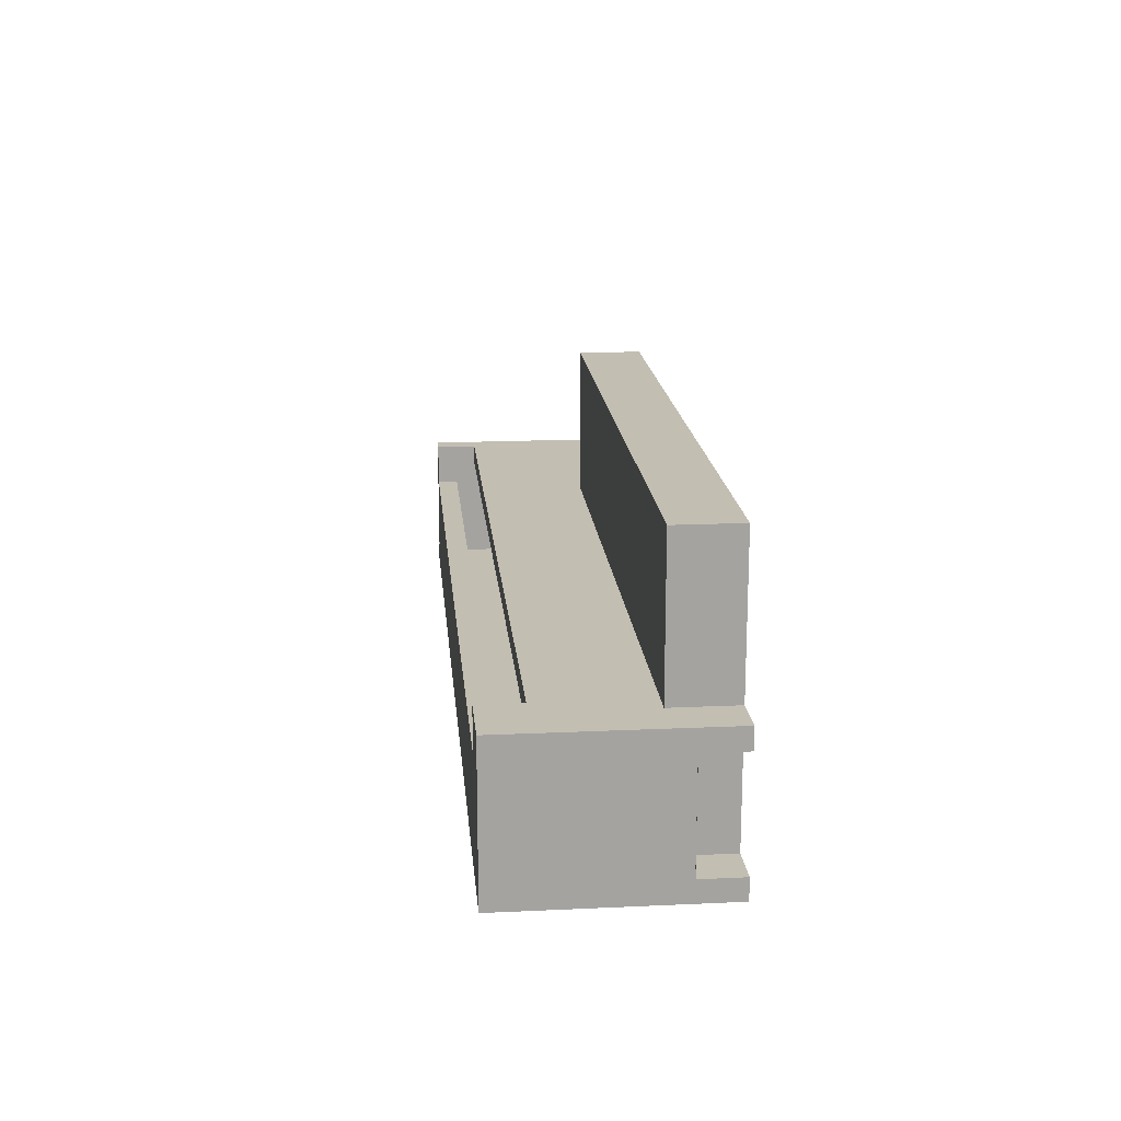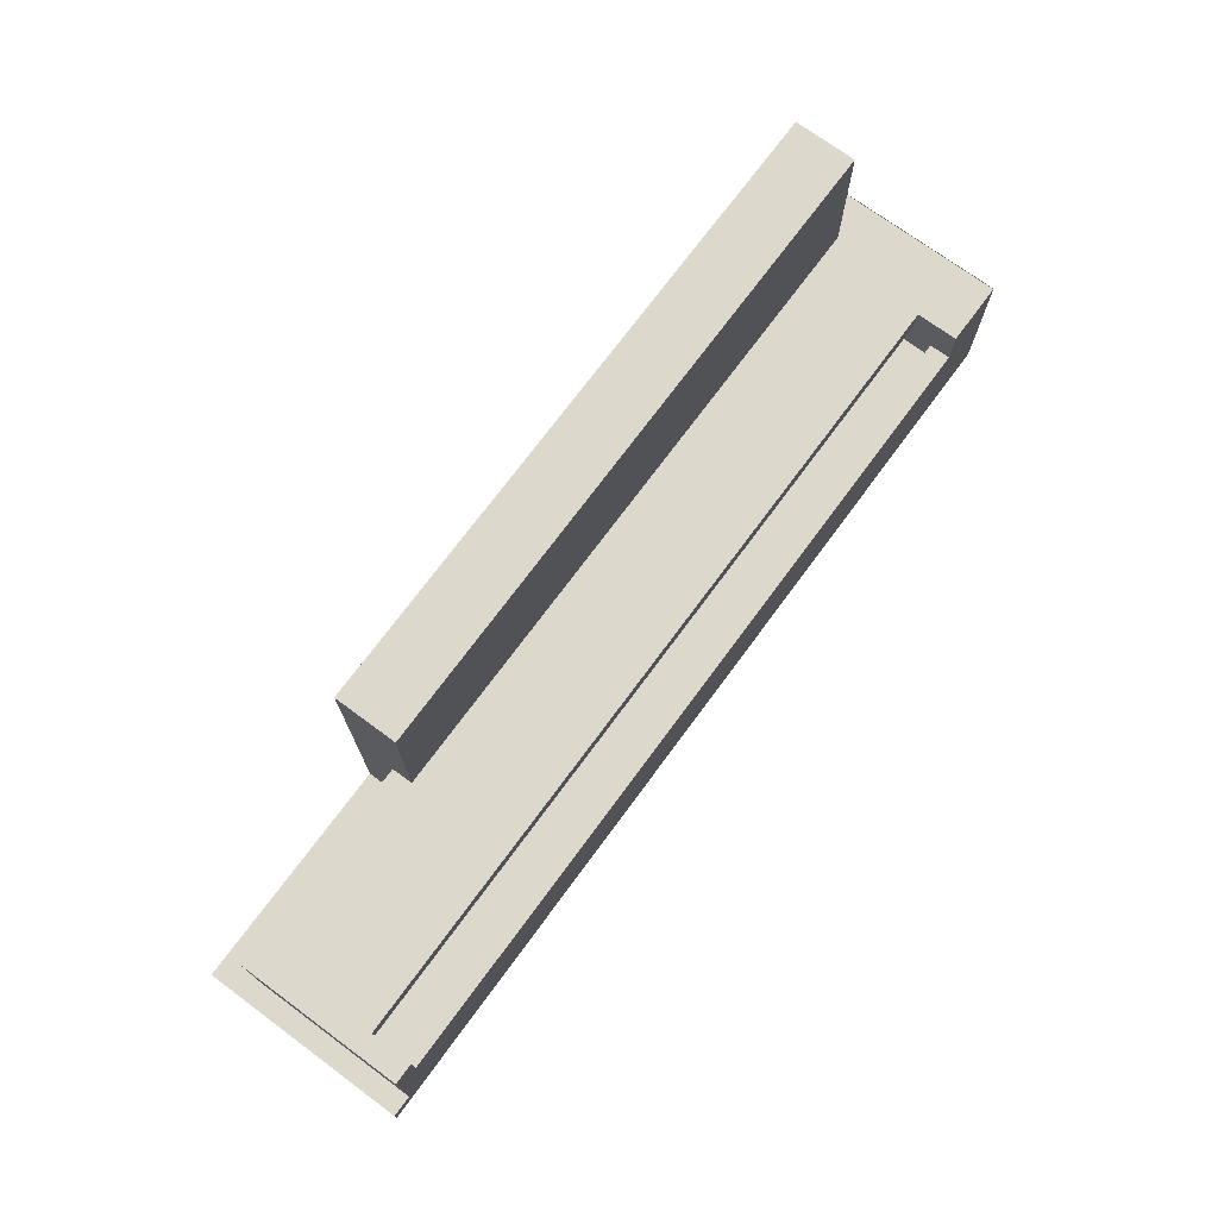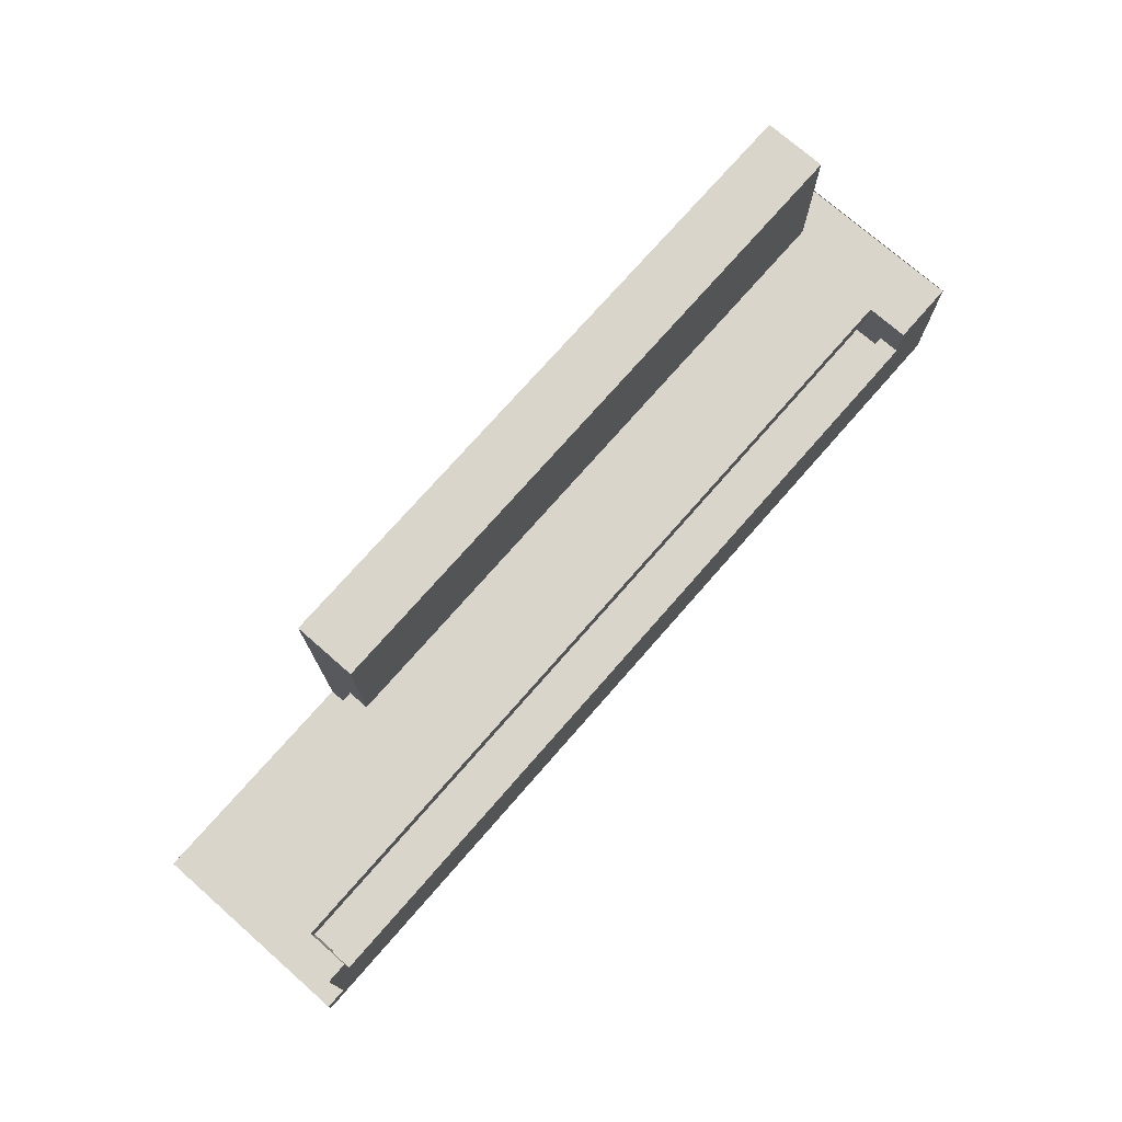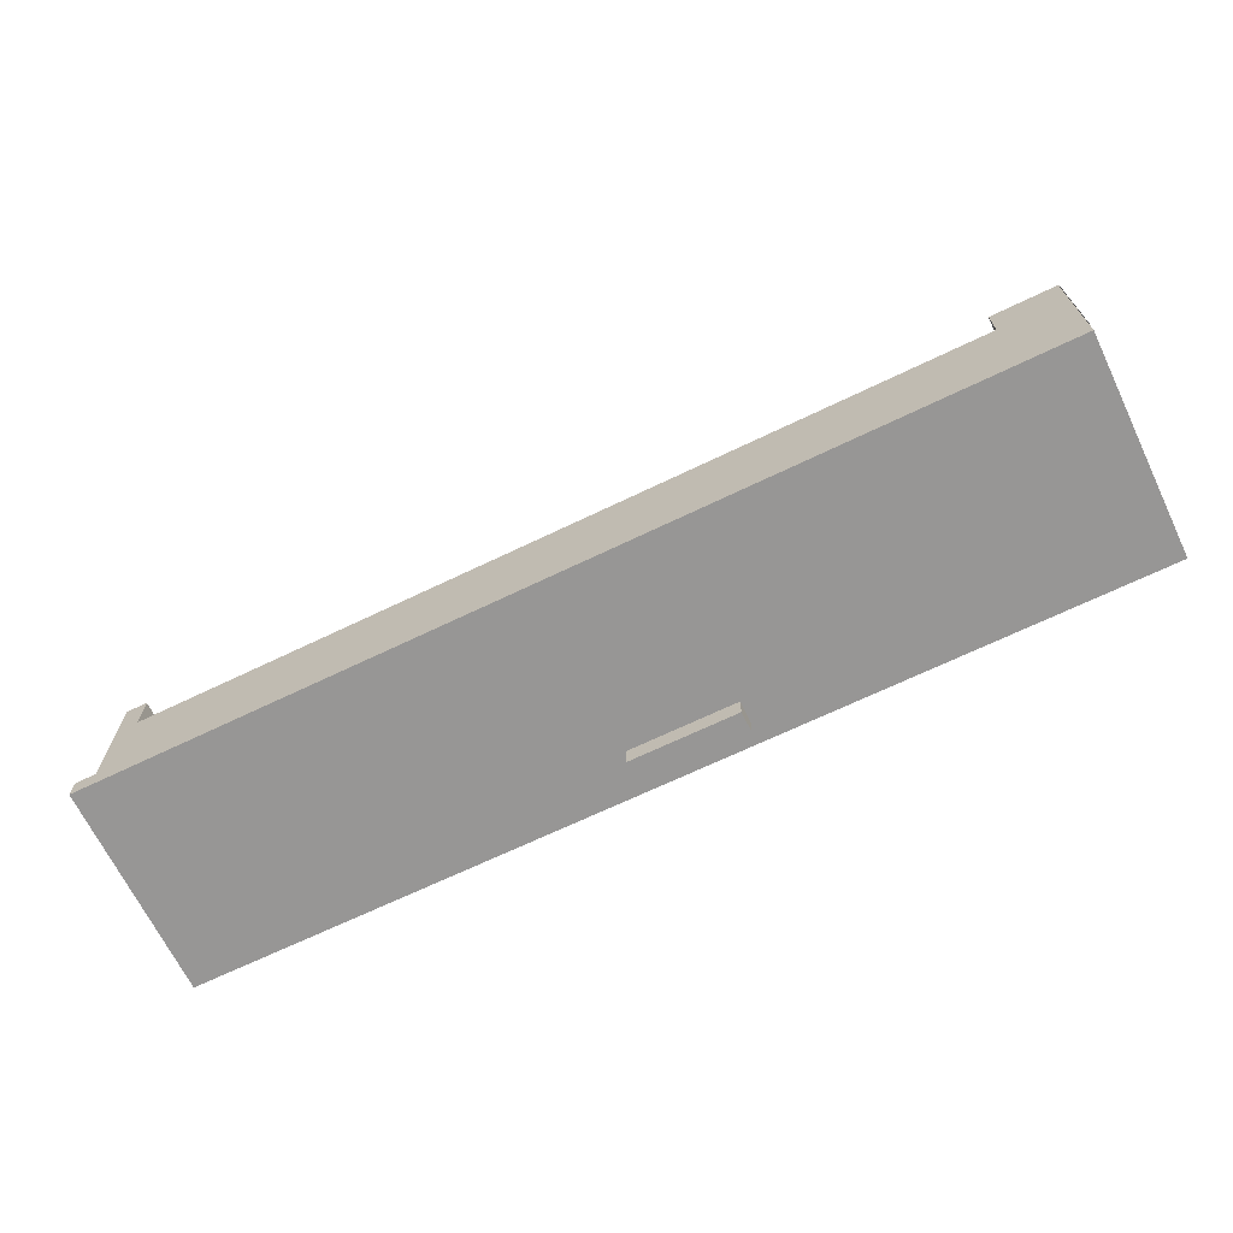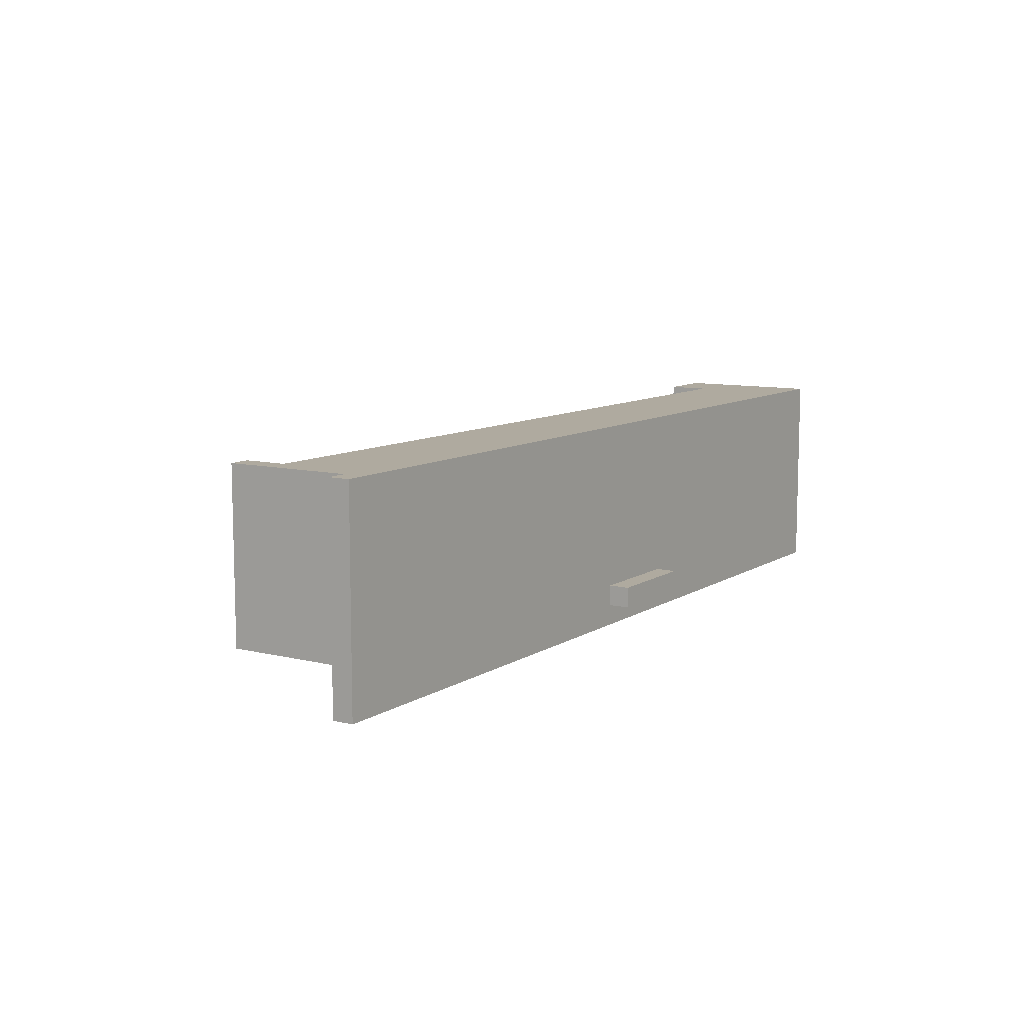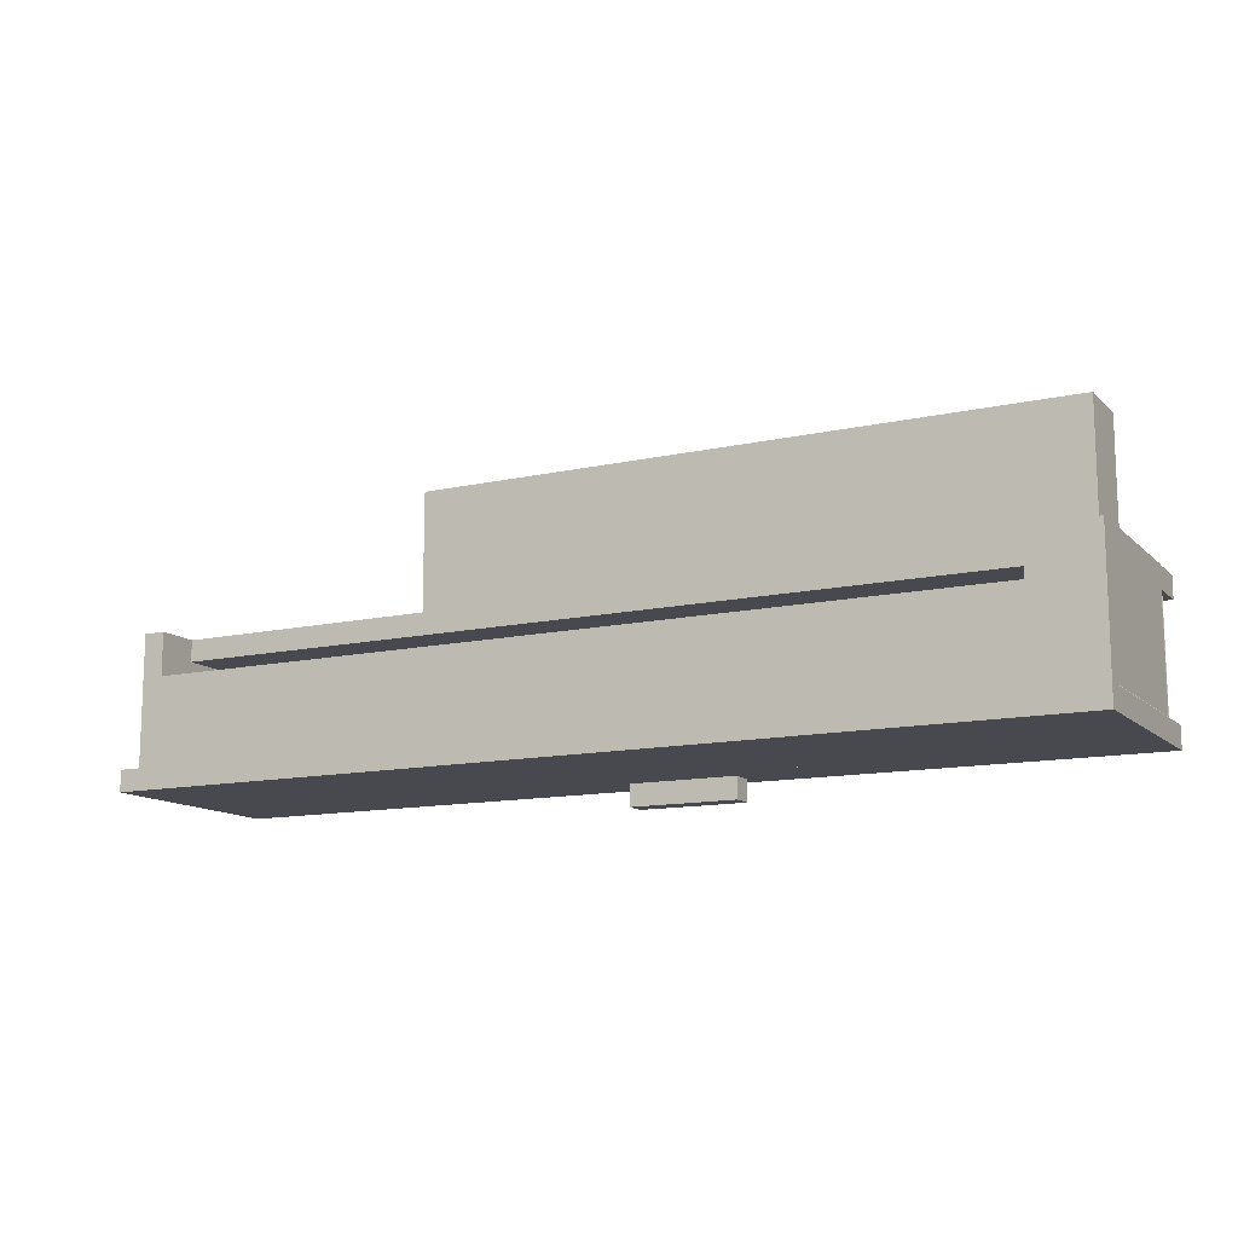
<metadata>
{"format":"obj","ext":"obj","renderer":"f3d","projection":"perspective","resolution":1024,"background":"white","views":[{"elev":17.4,"azim":84.8,"up":"+Y"},{"elev":72.7,"azim":-53.6,"up":"+Y"},{"elev":74.5,"azim":-48.8,"up":"+Y"},{"elev":-67.8,"azim":25.8,"up":"+Y"},{"elev":9.5,"azim":-57.3,"up":"+Z"},{"elev":-12.7,"azim":27.4,"up":"+Y"}]}
</metadata>
<code>
v 30.16 9.422 1.5
v 30.03 9.422 1.5
v 30.16 10.17 1.5
v 30.03 10.17 1.5
v 30.16 9.422 3
v 30.03 9.422 3
v 30.16 10.17 3
v 30.03 10.17 3
v -13.12 7.5 -7.125
v -13.12 7.5 -6.375
v -13.12 9 -7.125
v -13.12 9 -6.375
v -12.38 7.5 -7.125
v -12.38 7.5 -6.375
v -12.38 9 -7.125
v -12.38 9 -6.375
v -13.12 9 -7.125
v -13.12 9 -6.375
v -13.12 10.5 -7.125
v -13.12 10.5 -6.375
v -12.38 9 -7.125
v -12.38 9 -6.375
v -12.38 10.5 -7.125
v -12.38 10.5 -6.375
v -33 6 -7.5
v -33 7.5 -7.5
v -33 7.5 -4.5
v -31.5 7.5 -4.5
v -33 6 -3
v -33 6 0
v -31.5 6 0
v -31.5 6 1.5
v -33 6 7.5
v -33 7.5 7.5
v -31.5 6 7.5
v -31.5 7.5 7.5
v -30 6 -3
v -31.5 16.5 -4.5
v -30 7.5 -3
v -30 15 -3
v -30 6 0
v -30 6 1.5
v -30 15 4.5
v -31.5 16.5 4.5
v -30 16.5 4.5
v -30 6 6
v -30 7.5 6
v -30 13.5 6
v -30 15 6
v -30 16.5 6
v -30 6 7.5
v -31.5 13.5 7.5
v -30 13.5 7.5
v -31.5 16.5 7.5
v -30 16.5 7.5
v -25.5 6 -3
v -25.5 7.5 -3
v -25.5 6 6
v -25.5 7.5 6
v -21 6 -3
v -21 7.5 -3
v -21 6 6
v -21 7.5 6
v -16.5 7.5 -7.5
v -16.5 7.5 -4.5
v -16.5 6 -3
v -16.5 7.5 -3
v -16.5 16.5 -4.5
v -16.5 16.5 -3
v -16.5 16.5 4.5
v -16.5 6 6
v -16.5 7.5 6
v -15 7.5 -7.5
v -15 15 -7.5
v -15 16.5 -7.5
v -15 25.5 -7.5
v -16.5 27 -7.5
v -15 27 -7.5
v -15 7.5 -4.5
v -15 15 -4.5
v -15 16.5 -4.5
v -15 25.5 -4.5
v -16.5 27 -4.5
v -16.5 27 -3
v -13.5 10.5 -7.5
v -13.5 10.5 -6
v -13.5 12 -6
v -13.5 12 -7.5
v -12 10.5 -6
v -12 10.5 -7.5
v -12 12 -7.5
v -12 12 -6
v -12 6 -3
v -12 7.5 -3
v -12 6 6
v -12 7.5 6
v -10.5 15 -7.5
v -10.5 16.5 -7.5
v -10.5 15 -4.5
v -10.5 16.5 -4.5
v -10.5 25.5 -4.5
v -7.5 6 -3
v -7.5 7.5 -3
v -7.5 6 6
v -7.5 7.5 6
v -3 6 -3
v -3 7.5 -3
v -3 6 6
v -3 7.5 6
v -1.5 6 -6
v -1.5 6 -7.5
v -1.5 7.5 -7.5
v -1.5 25.5 -7.5
v -1.5 27 -7.5
v -1.5 6 -4.5
v -1.5 7.5 -4.5
v -1.5 25.5 -4.5
v -1.5 6 -3
v -1.5 15 -4.5
v 0 7.5 -7.5
v 0 7.5 -6
v 0 25.5 -7.5
v 0 27 -7.5
v -1.5 4.5 -6
v -1.5 4.5 -4.5
v 0 7.5 -4.5
v 0 25.5 -4.5
v 1.5 6 -3
v 1.5 7.5 -3
v 1.5 6 6
v 1.5 7.5 6
v 6 6 -6
v 6 7.5 -7.5
v 6 7.5 -6
v 6 25.5 -7.5
v 6 27 -7.5
v 6 4.5 -4.5
v 6 4.5 -6
v 6 6 -4.5
v 6 7.5 -4.5
v 6 25.5 -4.5
v 6 6 -3
v 6 7.5 -3
v 6 6 6
v 6 7.5 6
v 7.5 7.5 -7.5
v 7.5 25.5 -7.5
v 7.5 27 -7.5
v 7.5 7.5 -4.5
v 7.5 25.5 -4.5
v 10.5 6 -3
v 10.5 7.5 -3
v 10.5 6 6
v 10.5 7.5 6
v 13.5 7.5 -7.5
v 13.5 7.5 -6
v 13.5 25.5 -6
v 13.5 25.5 -7.5
v 13.5 27 -7.5
v 13.5 27 -6
v 13.5 25.5 -4.5
v 13.5 27 -4.5
v 13.5 27 -3
v 15 6 -7.5
v 15 7.5 -7.5
v 15 7.5 -6
v 13.5 10.5 -6
v 13.5 10.5 -7.5
v 15 10.5 -7.5
v 15 10.5 -6
v 33 12 6
v 33 7.5 7.5
v 15 6 -3
v 15 7.5 -3
v 15 6 6
v 15 7.5 6
v 15 6 7.5
v 15 7.5 7.5
v 15 13.5 7.5
v 18 7.5 -3
v 18 15 -3
v 18 15 4.5
v 18 16.5 4.5
v 18 6 6
v 18 7.5 6
v 18 6 7.5
v 18 13.5 6
v 18 13.5 7.5
v 19.5 6 -3
v 19.5 7.5 -3
v 19.5 6 6
v 19.5 7.5 6
v 24 6 -3
v 24 7.5 -3
v 24 6 6
v 24 7.5 6
v 28.5 7.5 -7.5
v 28.5 25.5 -6
v 28.5 25.5 -7.5
v 28.5 27 -7.5
v 28.5 27 -6
v 28.5 7.5 -4.5
v 28.5 25.5 -4.5
v 28.5 27 -4.5
v 33 13.5 7.5
v 33 16.5 7.5
v 28.5 6 -3
v 28.5 7.5 -3
v 28.5 15 -3
v 28.5 27 -3
v 28.5 7.5 3
v 28.5 15 3
v 28.5 15 4.5
v 28.5 16.5 4.5
v 28.5 6 6
v 28.5 7.5 6
v 28.5 6 7.5
v 28.5 12 6
v 28.5 13.5 6
v 28.5 13.5 7.5
v 30 7.5 -7.5
v 30 15 -7.5
v 30 16.5 -7.5
v 30 27 -7.5
v 30 27 -6
v 30 16.5 -3
v 30 27 -3
v 30 7.5 3
v 28.5 12 3
v 30 12 3
v 30 15 3
v 30 16.5 4.5
v 30 7.5 6
v 30 12 6
v 28.5 15 6
v 30 15 6
v 28.5 16.5 6
v 28.5 16.5 7.5
v 30 16.5 7.5
v 33 6 -6
v 33 6 -7.5
v 33 7.5 -7.5
v 33 15 -7.5
v 33 16.5 -7.5
v 33 6 -3
v 33 7.5 6
v 33 15 6
v 33 16.5 6
v 33 6 7.5
v 33.04 7.5 -4.5
v 33.04 7.5 7.5
v 33.04 16.5 -4.5
v 29.88 7.5 -4.456
v 29.88 15 -4.456
v 33.06 7.5 -4.456
v 33.07 15 -4.456
v 33.04 16.5 7.5
o __RTX___Test_Map_2_0__166_0_-205_to_209_319_-195
f 175 153 151
f 176 174 152
f 173 175 151
f 154 176 152
f 95 71 66
f 96 94 67
f 93 95 66
f 72 96 67
f 130 108 106
f 131 129 107
f 128 130 106
f 109 131 107
f 31 41 42
f 58 46 37
f 59 57 39
f 215 195 193
f 216 208 194
f 32 31 42
f 56 58 37
f 47 59 39
f 207 215 193
f 196 216 194
f 191 175 173
f 192 190 174
f 189 191 173
f 176 192 174
f 62 58 56
f 63 61 57
f 195 191 189
f 196 194 190
f 60 62 56
f 59 63 57
f 193 195 189
f 192 196 190
f 108 104 102
f 109 107 103
f 106 108 102
f 105 109 103
f 144 130 128
f 145 143 129
f 142 144 128
f 131 145 129
f 71 62 60
f 72 67 61
f 66 71 60
f 63 72 61
f 104 95 93
f 105 103 94
f 102 104 93
f 96 105 94
f 153 144 142
f 154 152 143
f 151 153 142
f 145 154 143
f 203 161 157
f 198 203 157
f 1 2 4
f 1 5 6
f 7 5 1
f 8 6 5
f 3 4 8
f 2 6 8
f 3 1 4
f 2 1 6
f 3 7 1
f 7 8 5
f 7 3 8
f 4 2 8
f 9 10 12
f 13 9 11
f 16 14 13
f 11 12 16
f 12 10 14
f 17 18 20
f 17 21 22
f 21 17 19
f 24 22 21
f 20 18 22
f 11 9 12
f 15 13 11
f 15 16 13
f 15 11 16
f 16 12 14
f 19 17 20
f 18 17 22
f 23 21 19
f 23 24 21
f 24 20 22
f 167 168 155
f 168 169 165
f 165 169 170
f 166 170 167
f 170 169 168
f 156 167 155
f 155 168 165
f 166 165 170
f 156 166 167
f 167 170 168
f 87 88 85
f 85 90 89
f 88 91 90
f 90 91 92
f 92 91 88
f 89 92 87
f 204 162 160
f 86 87 85
f 86 85 89
f 85 88 90
f 89 90 92
f 87 92 88
f 86 89 87
f 201 204 160
f 34 26 25
f 118 29 25
f 26 165 164
f 65 64 26
f 36 28 27
f 41 30 29
f 35 33 30
f 177 178 34
f 54 38 28
f 38 68 65
f 70 68 38
f 39 40 49
f 51 35 32
f 43 45 50
f 55 45 44
f 178 179 52
f 48 50 55
f 53 55 54
f 180 181 40
f 182 43 40
f 182 183 45
f 186 51 46
f 48 187 185
f 188 187 48
f 83 77 64
f 77 78 73
f 73 74 80
f 75 76 82
f 163 159 77
f 84 83 68
f 226 227 84
f 232 226 69
f 116 112 73
f 99 80 74
f 75 98 97
f 100 98 75
f 117 82 76
f 78 114 113
f 80 119 116
f 82 101 100
f 97 98 100
f 101 117 119
f 240 110 111
f 117 113 112
f 114 123 120
f 120 122 127
f 115 110 124
f 137 125 124
f 110 132 138
f 137 139 115
f 142 118 115
f 134 133 120
f 141 127 122
f 123 136 135
f 127 141 140
f 138 132 139
f 141 135 133
f 136 148 146
f 146 147 150
f 245 142 132
f 202 197 146
f 161 150 147
f 148 200 199
f 150 203 202
f 157 160 162
f 198 157 158
f 225 224 159
f 198 201 160
f 162 204 203
f 210 204 162
f 165 242 241
f 249 205 179
f 208 209 181
f 213 182 181
f 213 214 183
f 217 186 184
f 187 219 216
f 220 219 187
f 203 199 197
f 200 224 221
f 221 222 231
f 223 224 227
f 204 201 198
f 227 225 201
f 249 217 207
f 212 209 208
f 228 230 229
f 233 228 211
f 235 212 229
f 234 218 229
f 230 231 236
f 237 214 213
f 239 232 214
f 218 171 246
f 238 237 219
f 205 206 238
f 246 242 221
f 247 236 222
f 223 244 243
f 206 244 223
f 236 247 171
f 241 242 172
f 243 244 248
f 246 248 206
f 257 252 250
f 254 256 255
f 33 34 25
f 111 118 25
f 25 26 164
f 27 65 26
f 34 36 27
f 37 41 29
f 31 35 30
f 33 177 34
f 36 54 28
f 28 38 65
f 44 70 38
f 47 39 49
f 42 51 32
f 49 43 50
f 54 55 44
f 36 178 52
f 53 48 55
f 52 53 54
f 39 180 40
f 181 182 40
f 43 182 45
f 184 186 46
f 47 48 185
f 53 188 48
f 65 83 64
f 64 77 73
f 79 73 80
f 81 75 82
f 84 163 77
f 69 84 68
f 69 226 84
f 70 232 69
f 79 116 73
f 97 99 74
f 74 75 97
f 81 100 75
f 113 117 76
f 76 78 113
f 79 80 116
f 81 82 100
f 99 97 100
f 99 101 119
f 241 240 111
f 116 117 112
f 112 114 120
f 126 120 127
f 125 115 124
f 138 137 124
f 124 110 138
f 125 137 115
f 139 142 115
f 121 134 120
f 135 141 122
f 122 123 135
f 126 127 140
f 137 138 139
f 140 141 133
f 133 136 146
f 149 146 150
f 240 245 132
f 149 202 146
f 158 161 147
f 147 148 199
f 149 150 202
f 161 157 162
f 199 198 158
f 160 225 159
f 157 198 160
f 161 162 203
f 163 210 162
f 164 165 241
f 177 249 179
f 180 208 181
f 209 213 181
f 182 213 183
f 215 217 184
f 185 187 216
f 188 220 187
f 202 203 197
f 197 200 221
f 228 221 231
f 226 223 227
f 203 204 198
f 210 227 201
f 245 249 207
f 211 212 208
f 211 228 229
f 216 233 211
f 218 235 229
f 230 234 229
f 234 230 236
f 235 237 213
f 238 239 214
f 216 218 246
f 220 238 219
f 220 205 238
f 233 246 221
f 243 247 222
f 222 223 243
f 239 206 223
f 234 236 171
f 249 241 172
f 247 243 248
f 172 246 206
f 251 257 250
f 253 254 255
f 140 134 121
f 126 140 121

</code>
